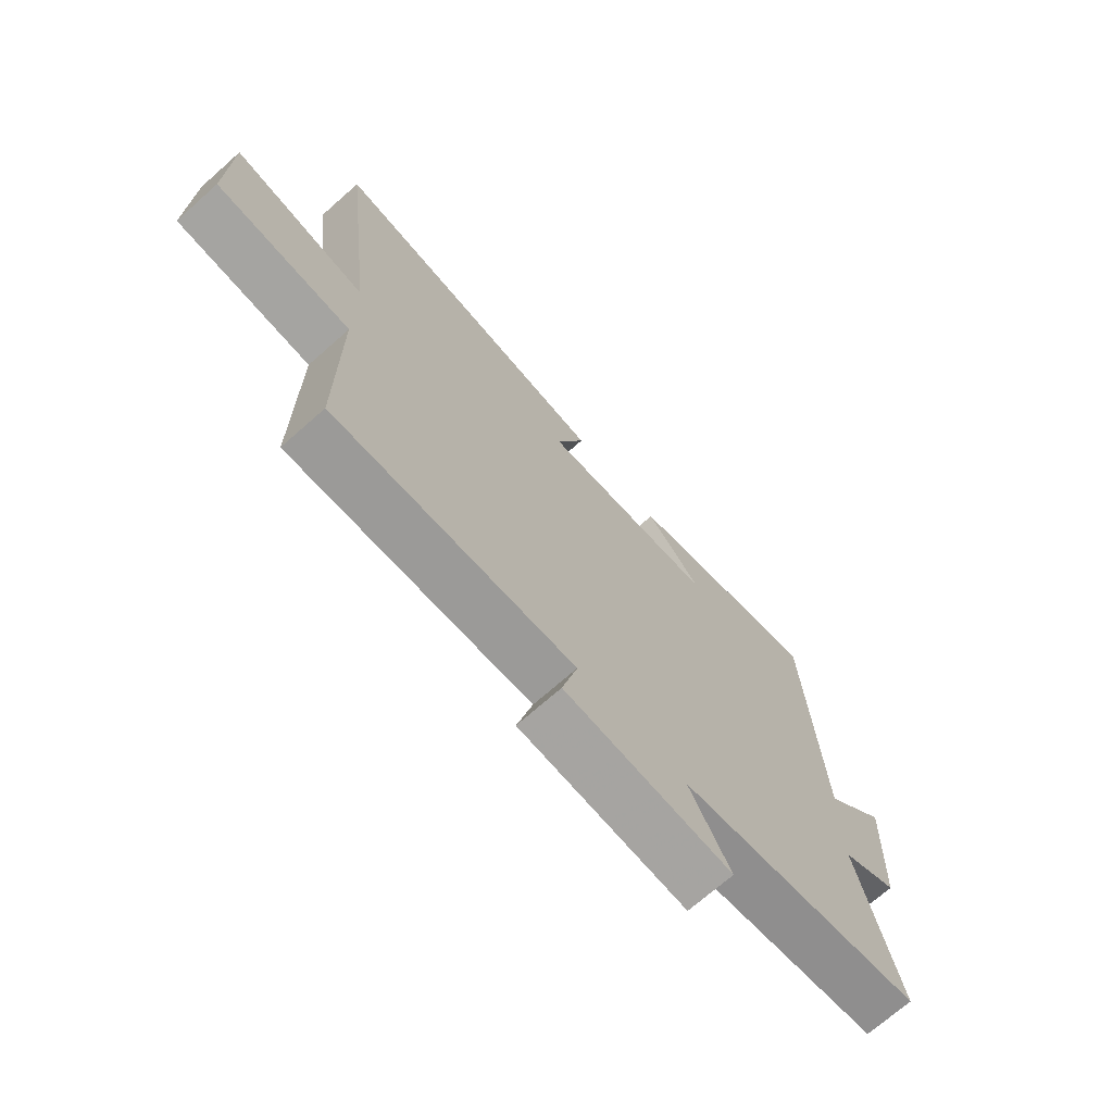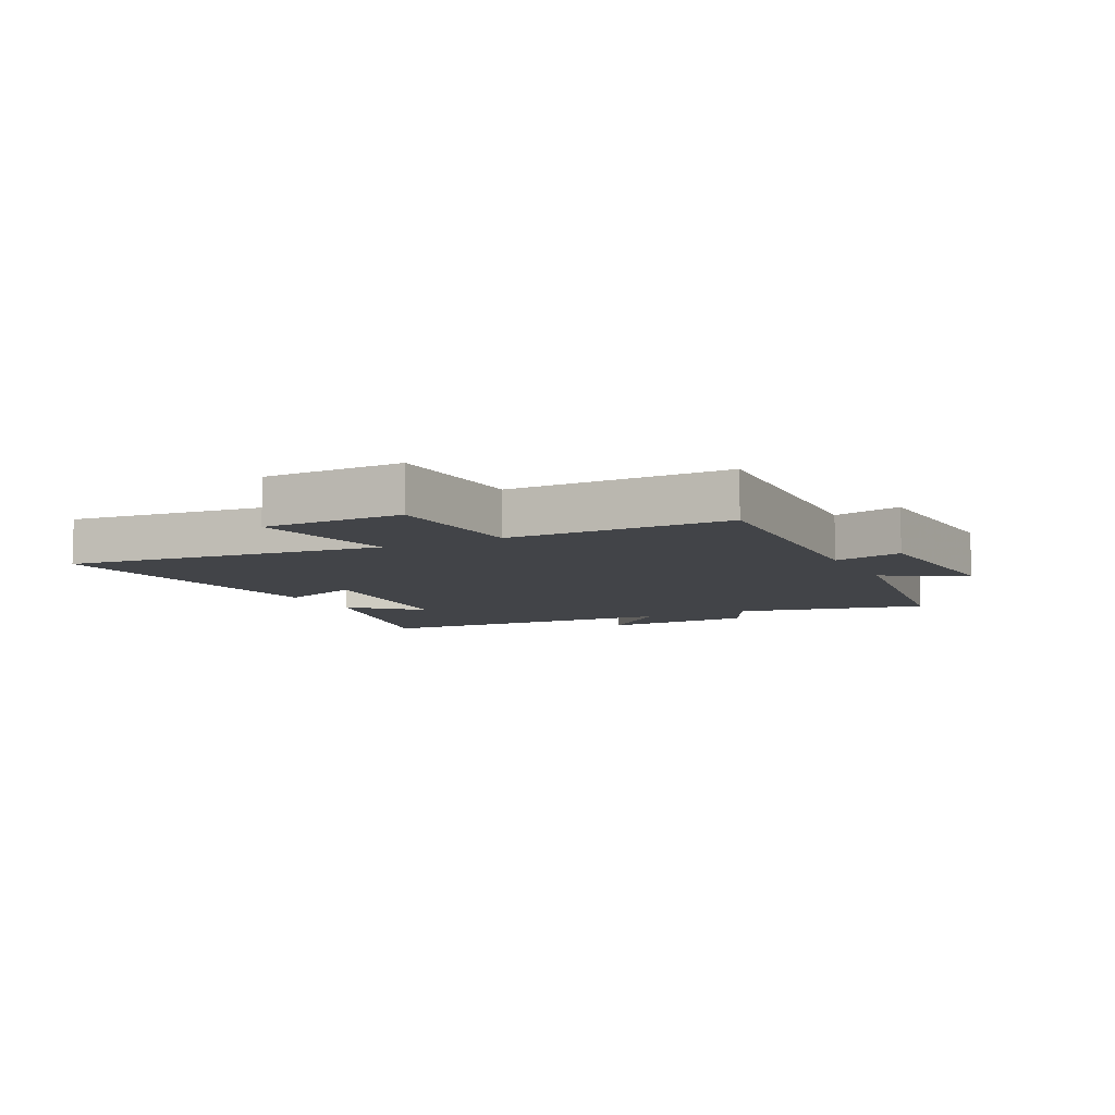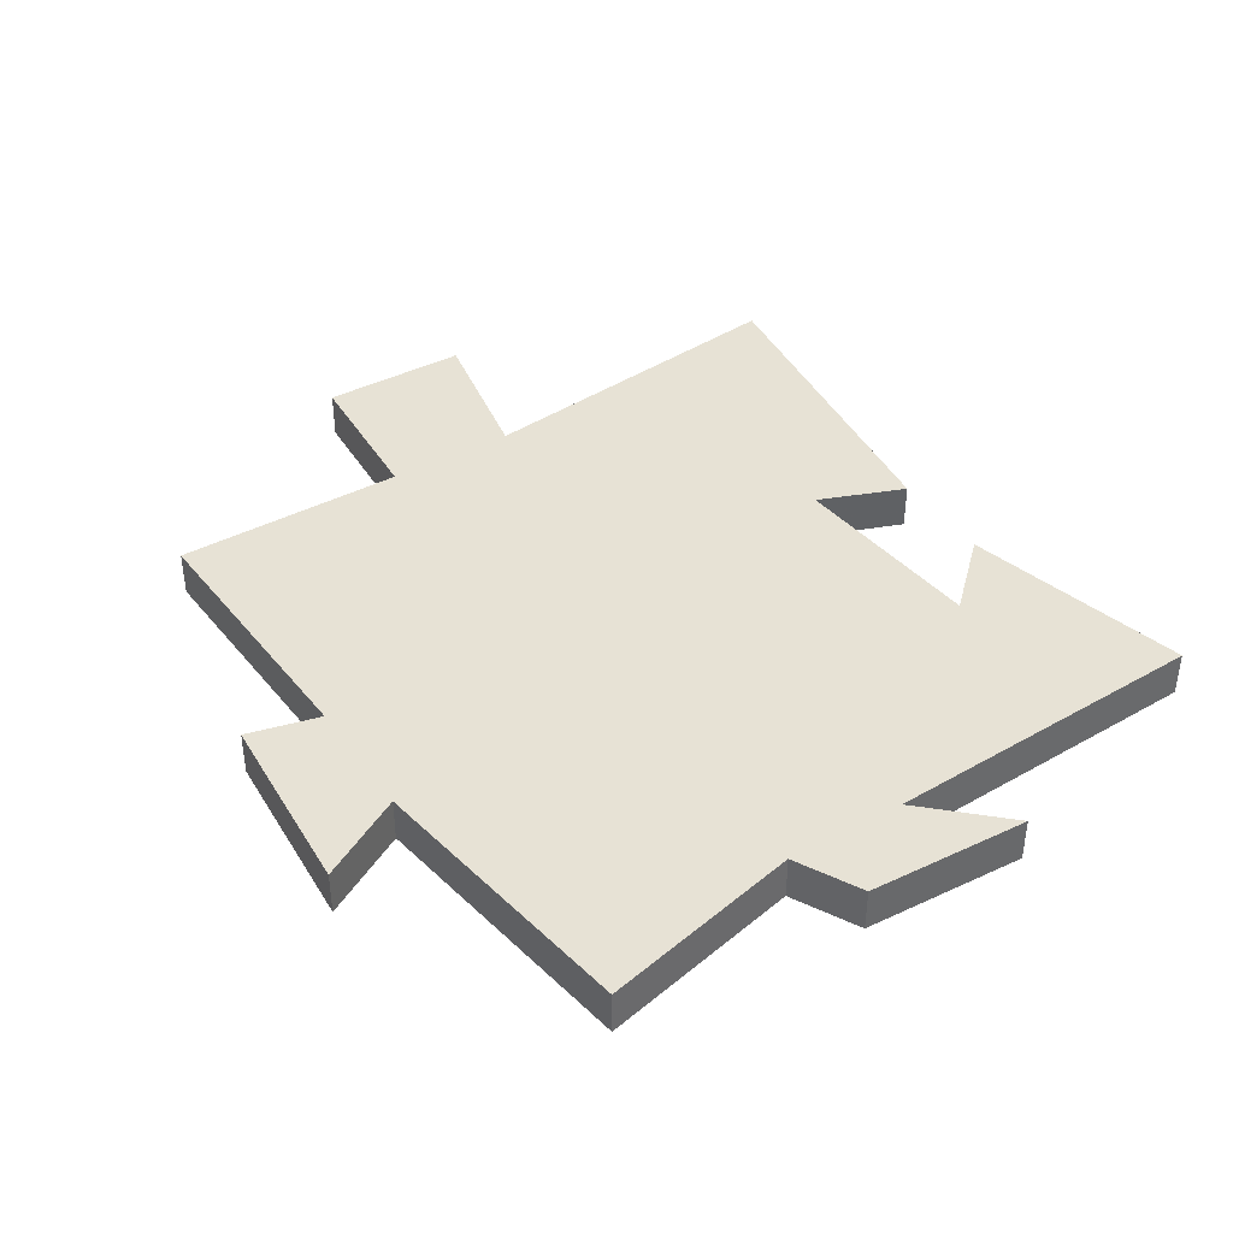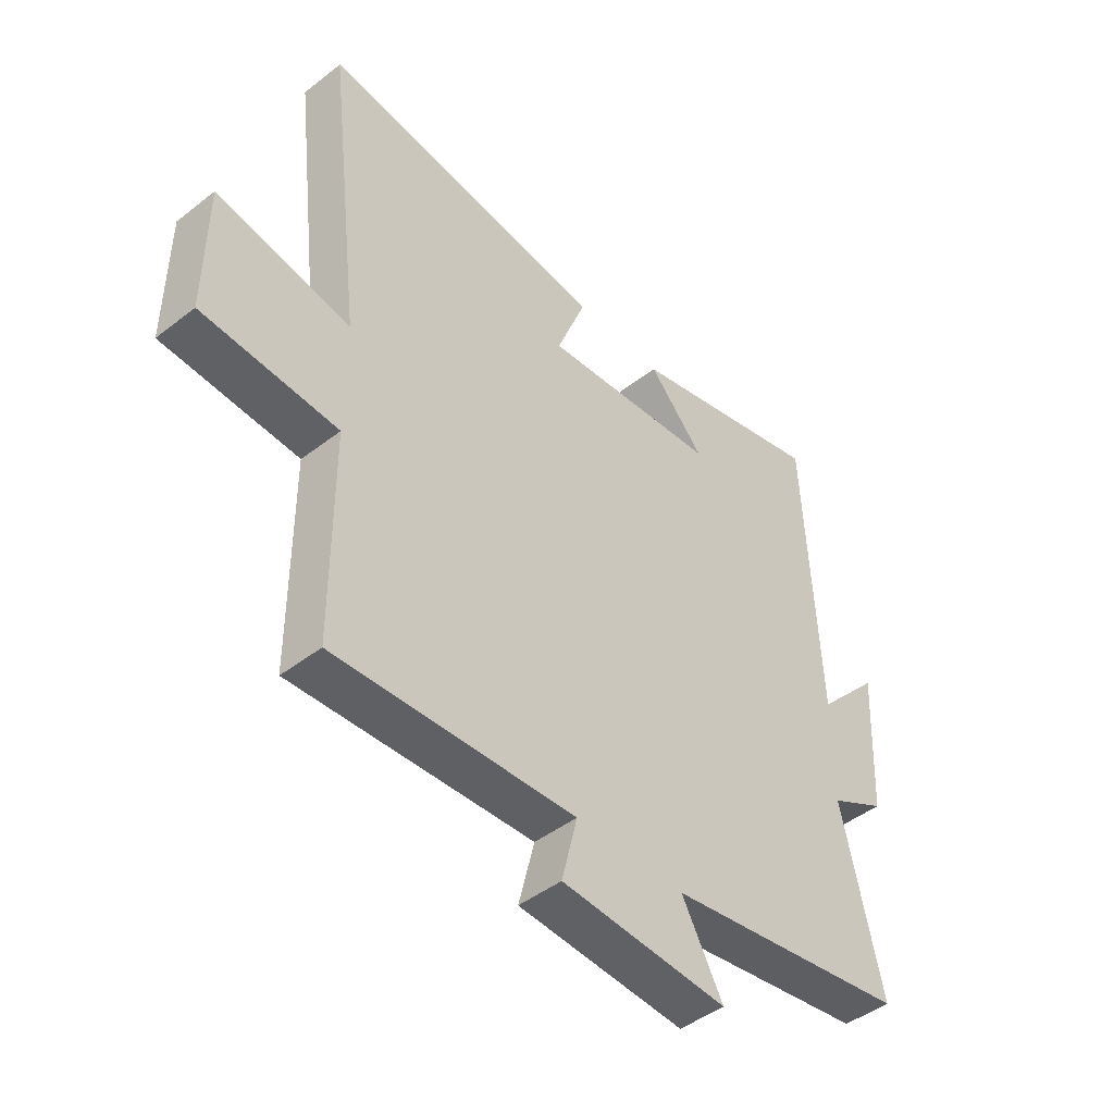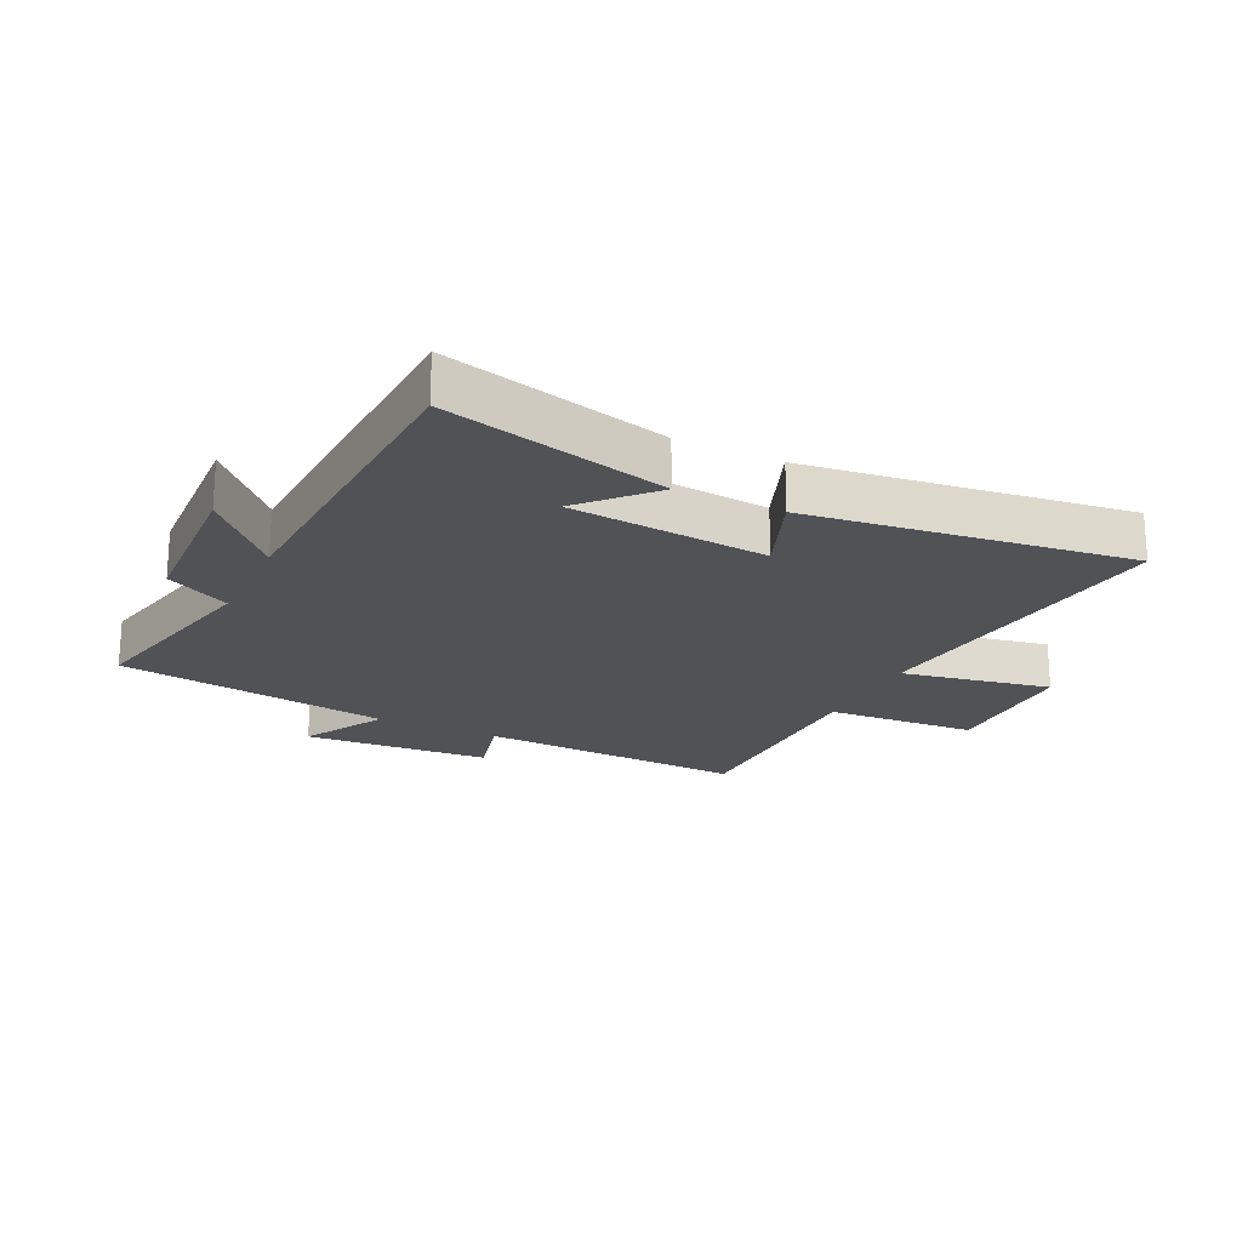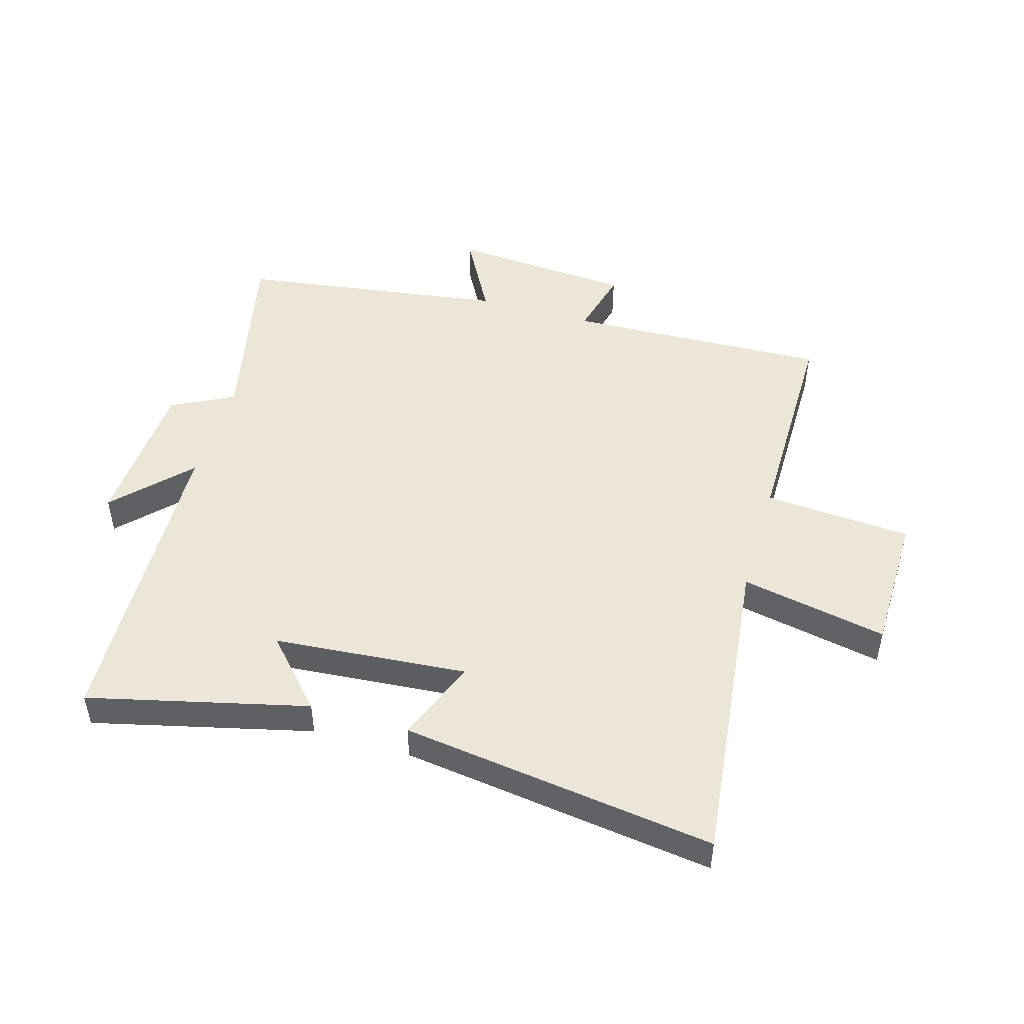
<metadata>
{"format":"obj","ext":"obj","renderer":"f3d","projection":"perspective","resolution":1024,"background":"white","views":[{"elev":-71.0,"azim":131.5,"up":"+Z"},{"elev":-8.0,"azim":116.9,"up":"+Y"},{"elev":40.3,"azim":-122.5,"up":"+Y"},{"elev":-45.4,"azim":131.9,"up":"+Z"},{"elev":-21.0,"azim":-25.8,"up":"+Y"},{"elev":48.6,"azim":16.6,"up":"+Y"}]}
</metadata>
<code>
v -0.571 0.07 -0.434
v -0.5 0.07 -0.118
v -0.602 0.07 -0.065
v -0.614 0.07 0.189
v -0.5 0.07 0.068
v -0.476 0.07 0.589
v -0.118 0.07 0.5
v -0.219 0.07 0.391
v 0.099 0.07 0.363
v 0.046 0.07 0.5
v 0.562 0.07 0.567
v 0.5 0.07 0.045
v 0.741 0.07 0.091
v 0.743 0.07 -0.139
v 0.5 0.07 -0.155
v 0.499 0.07 -0.519
v 0.067 0.07 -0.5
v 0.095 0.07 -0.614
v -0.205 0.07 -0.634
v -0.131 0.07 -0.5
v -0.571 0 -0.434
v -0.5 0 -0.118
v -0.602 0 -0.065
v -0.614 0 0.189
v -0.5 0 0.068
v -0.476 0 0.589
v -0.118 0 0.5
v -0.219 0 0.391
v 0.099 0 0.363
v 0.046 0 0.5
v 0.562 0 0.567
v 0.5 0 0.045
v 0.741 0 0.091
v 0.743 0 -0.139
v 0.5 0 -0.155
v 0.499 0 -0.519
v 0.067 0 -0.5
v 0.095 0 -0.614
v -0.205 0 -0.634
v -0.131 0 -0.5
f 17 18 19 20
f 17 20 1 2
f 15 16 17 2
f 12 13 14 15
f 12 15 2 3
f 9 10 11 12
f 8 9 12 3
f 6 7 8
f 5 6 8
f 5 8 3
f 3 4 5
f 40 39 38 37
f 22 21 40 37
f 22 37 36 35
f 35 34 33 32
f 23 22 35 32
f 32 31 30 29
f 23 32 29 28
f 28 27 26
f 28 26 25
f 23 28 25
f 25 24 23
f 1 21 22 2
f 2 22 23 3
f 3 23 24 4
f 4 24 25 5
f 5 25 26 6
f 6 26 27 7
f 7 27 28 8
f 8 28 29 9
f 9 29 30 10
f 10 30 31 11
f 11 31 32 12
f 12 32 33 13
f 13 33 34 14
f 14 34 35 15
f 15 35 36 16
f 16 36 37 17
f 17 37 38 18
f 18 38 39 19
f 19 39 40 20
f 20 40 21 1

</code>
